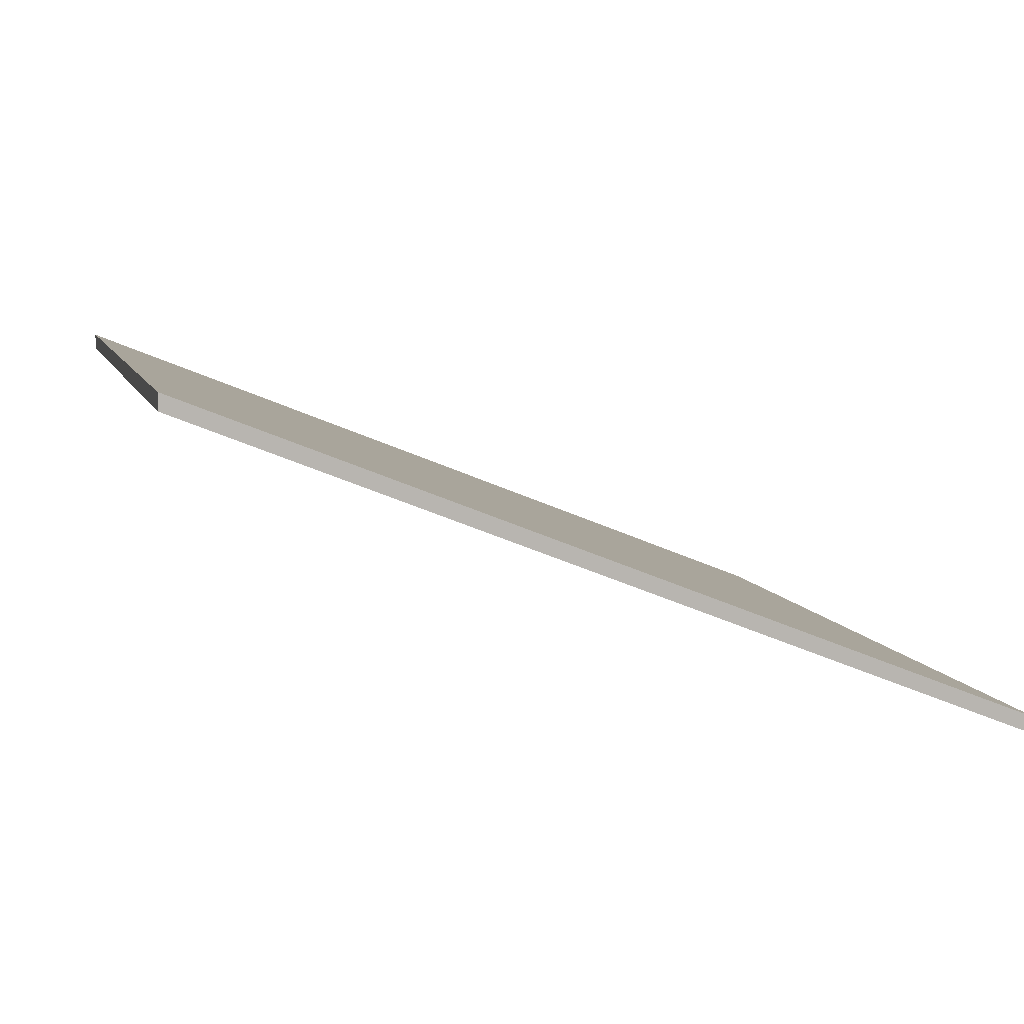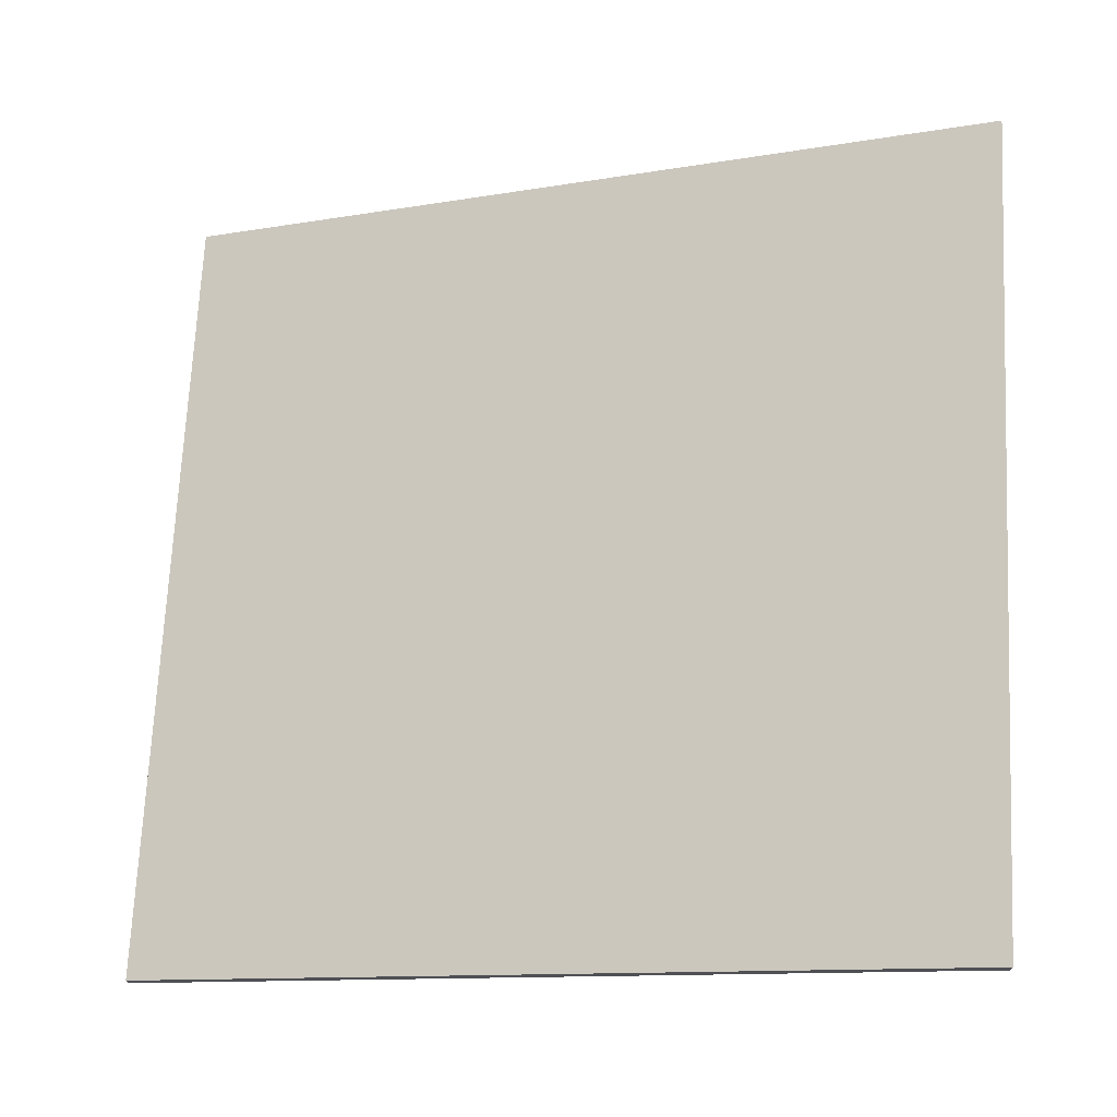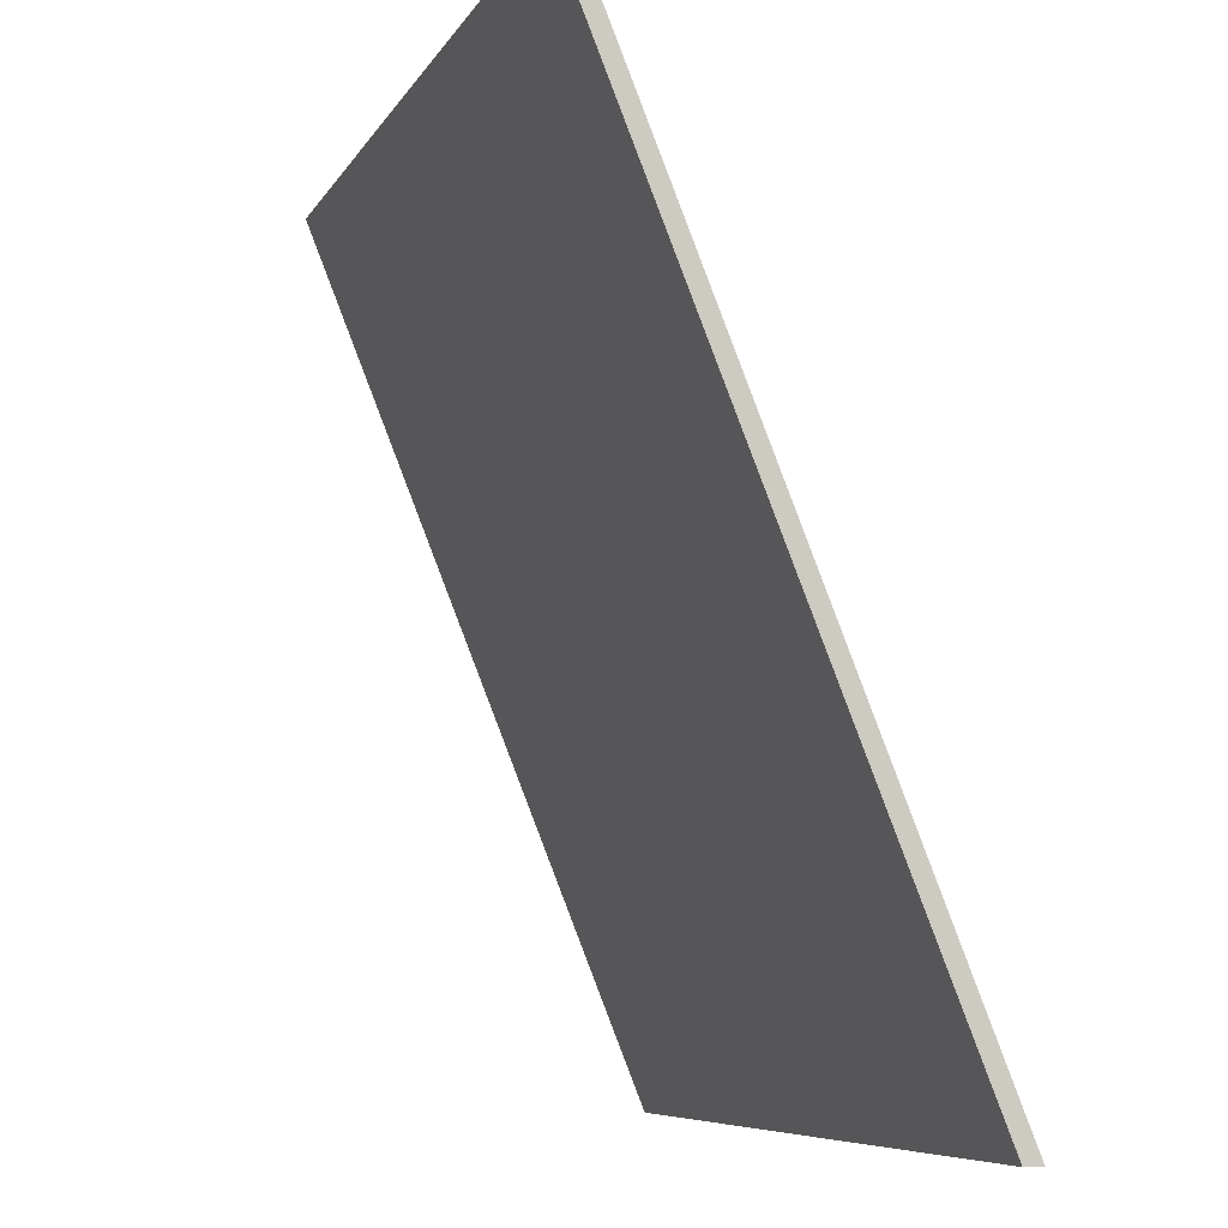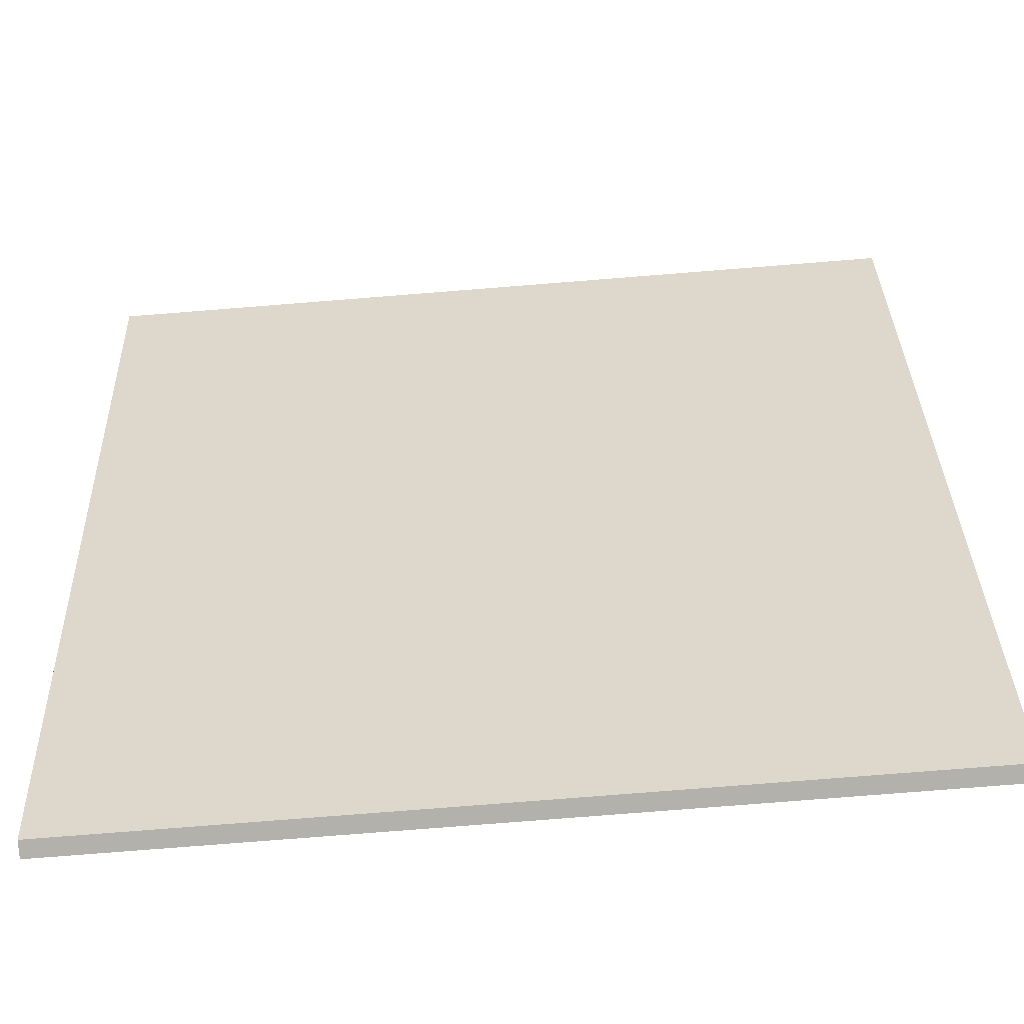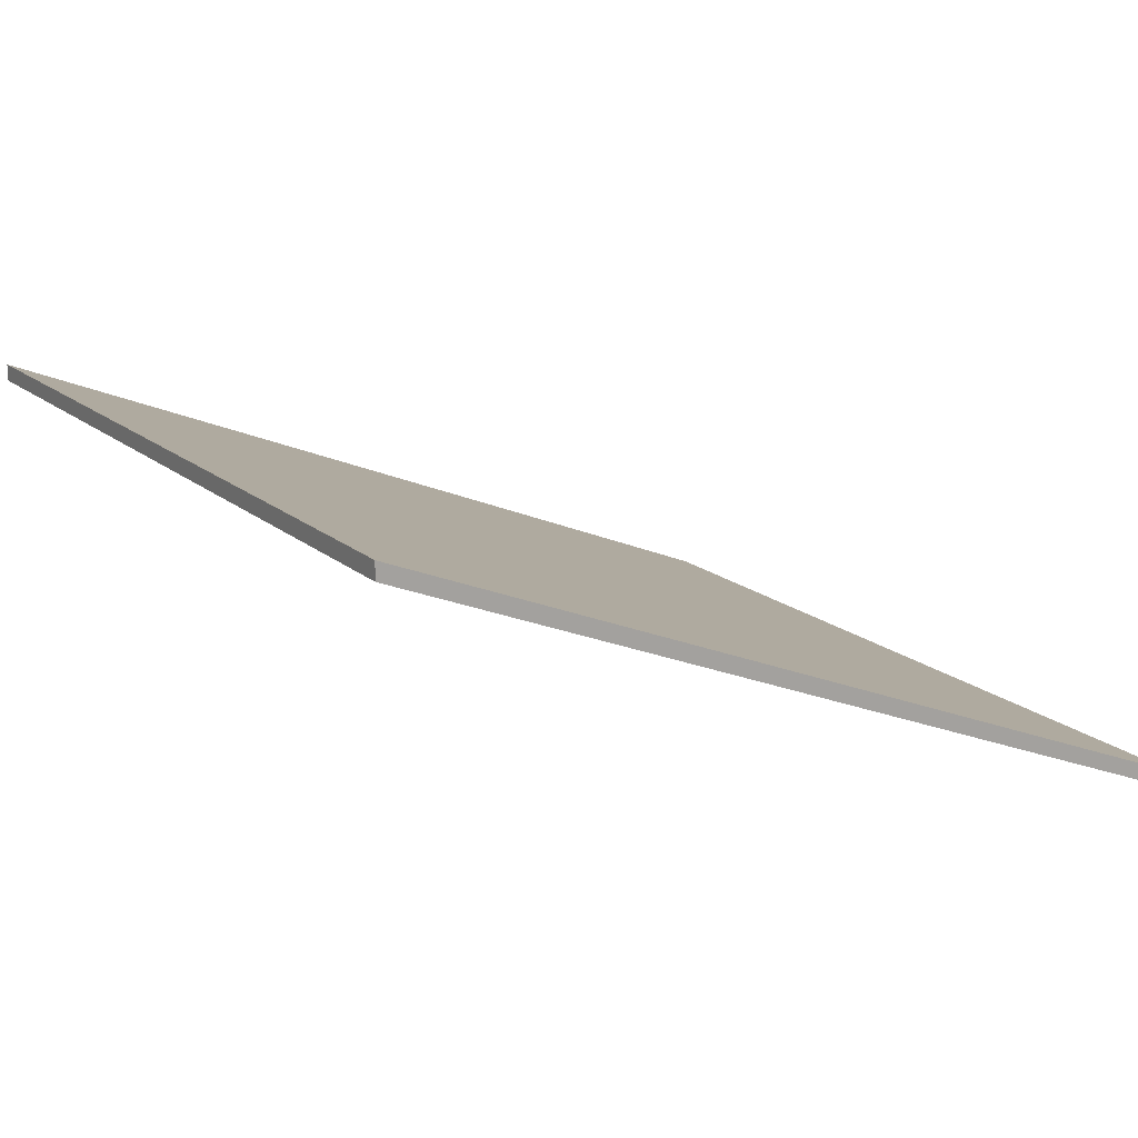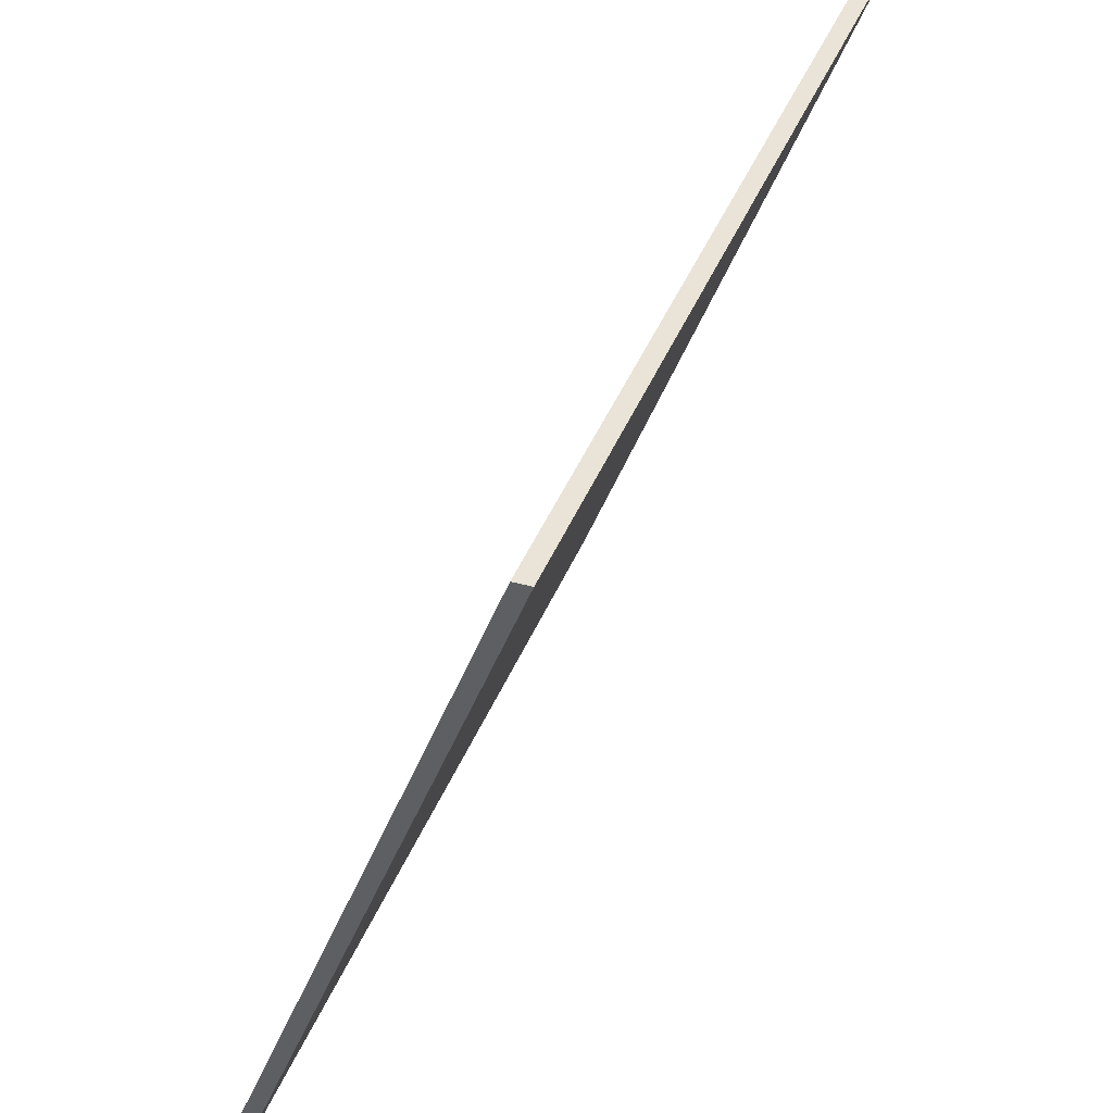
<metadata>
{"format":"obj","ext":"obj","renderer":"f3d","projection":"perspective","resolution":1024,"background":"white","views":[{"elev":8.1,"azim":-104.3,"up":"+Y"},{"elev":71.0,"azim":92.8,"up":"+Y"},{"elev":-7.0,"azim":72.9,"up":"+Z"},{"elev":-78.9,"azim":4.5,"up":"+Z"},{"elev":16.4,"azim":-121.0,"up":"+Y"},{"elev":-41.2,"azim":-108.9,"up":"+Z"}]}
</metadata>
<code>
o Top_Cube.001
v -2.5 -0.1 2.5
v -2.5 0 2.5
v -2.5 1.9 -2.5
v -2.5 2 -2.5
v 2.5 -0.1 2.5
v 2.5 0 2.5
v 2.5 1.9 -2.5
v 2.5 2 -2.5
f 1 2 4 3
f 3 4 8 7
f 7 8 6 5
f 5 6 2 1
f 3 7 5 1
f 8 4 2 6

</code>
